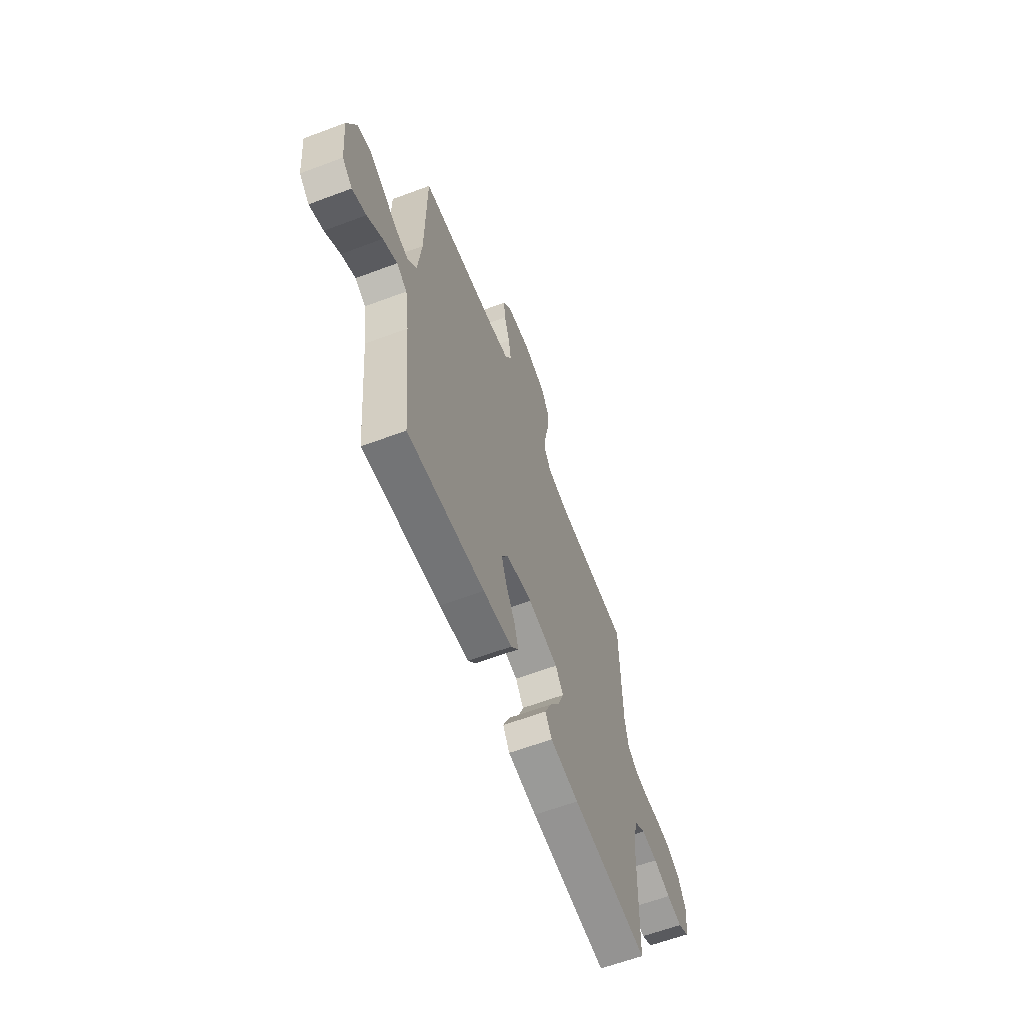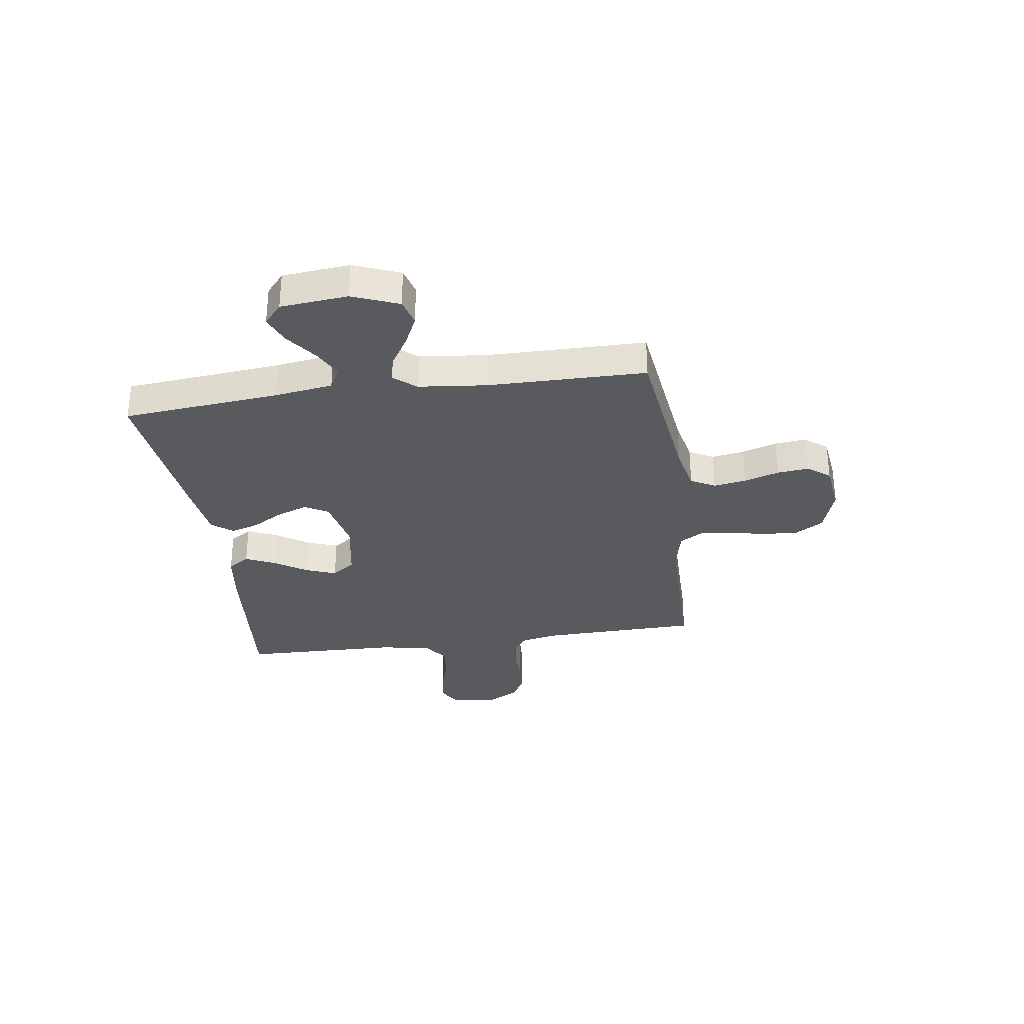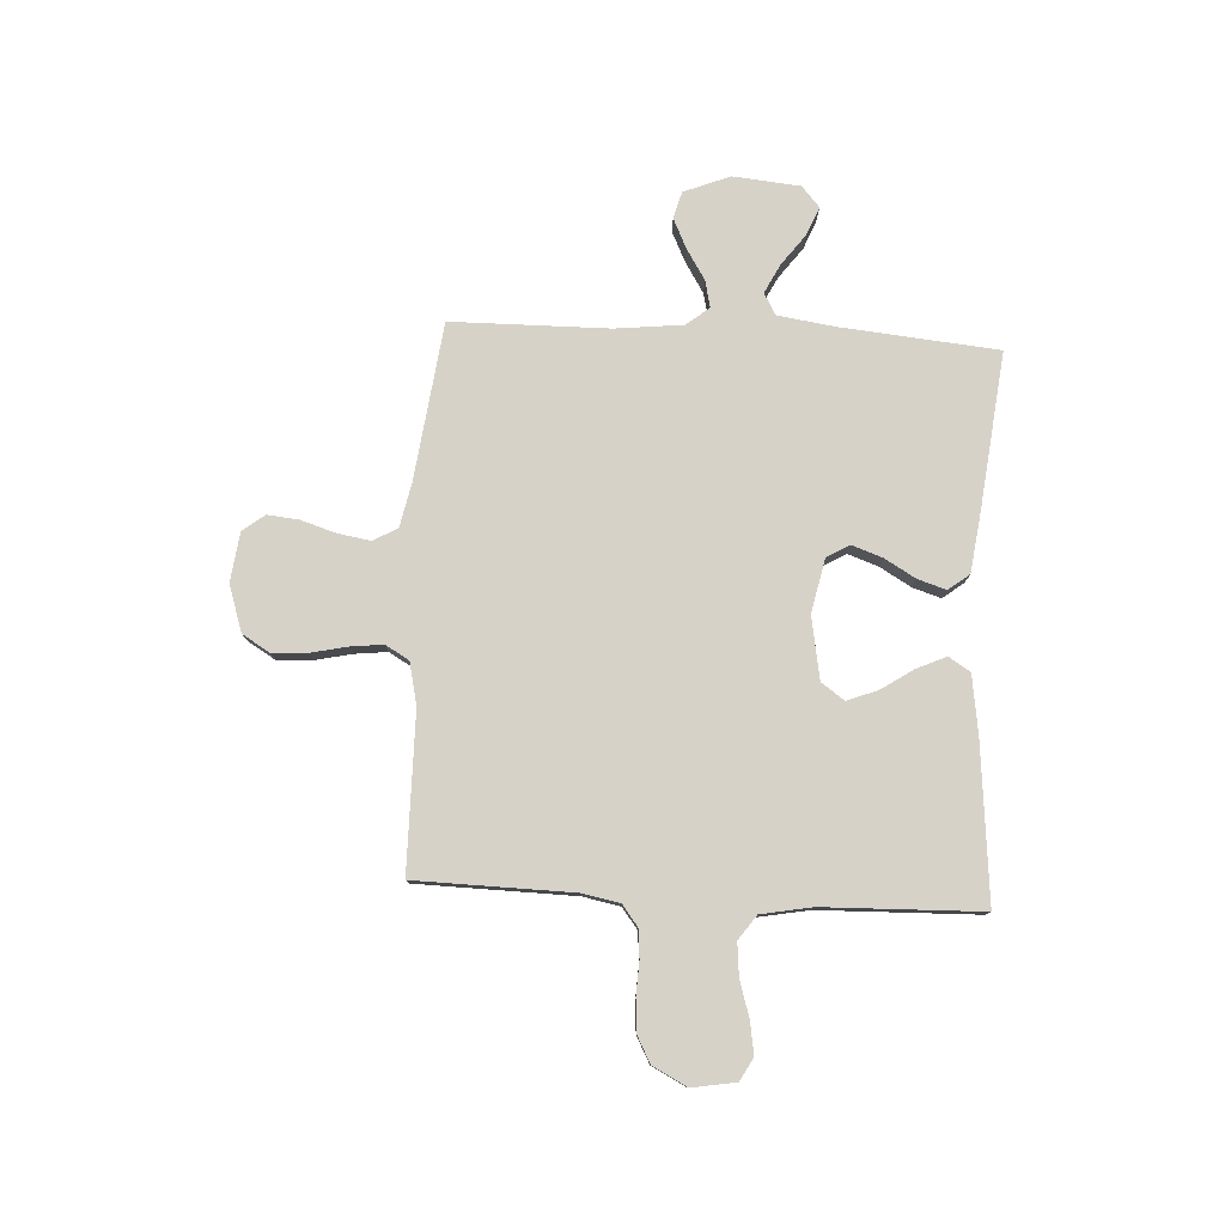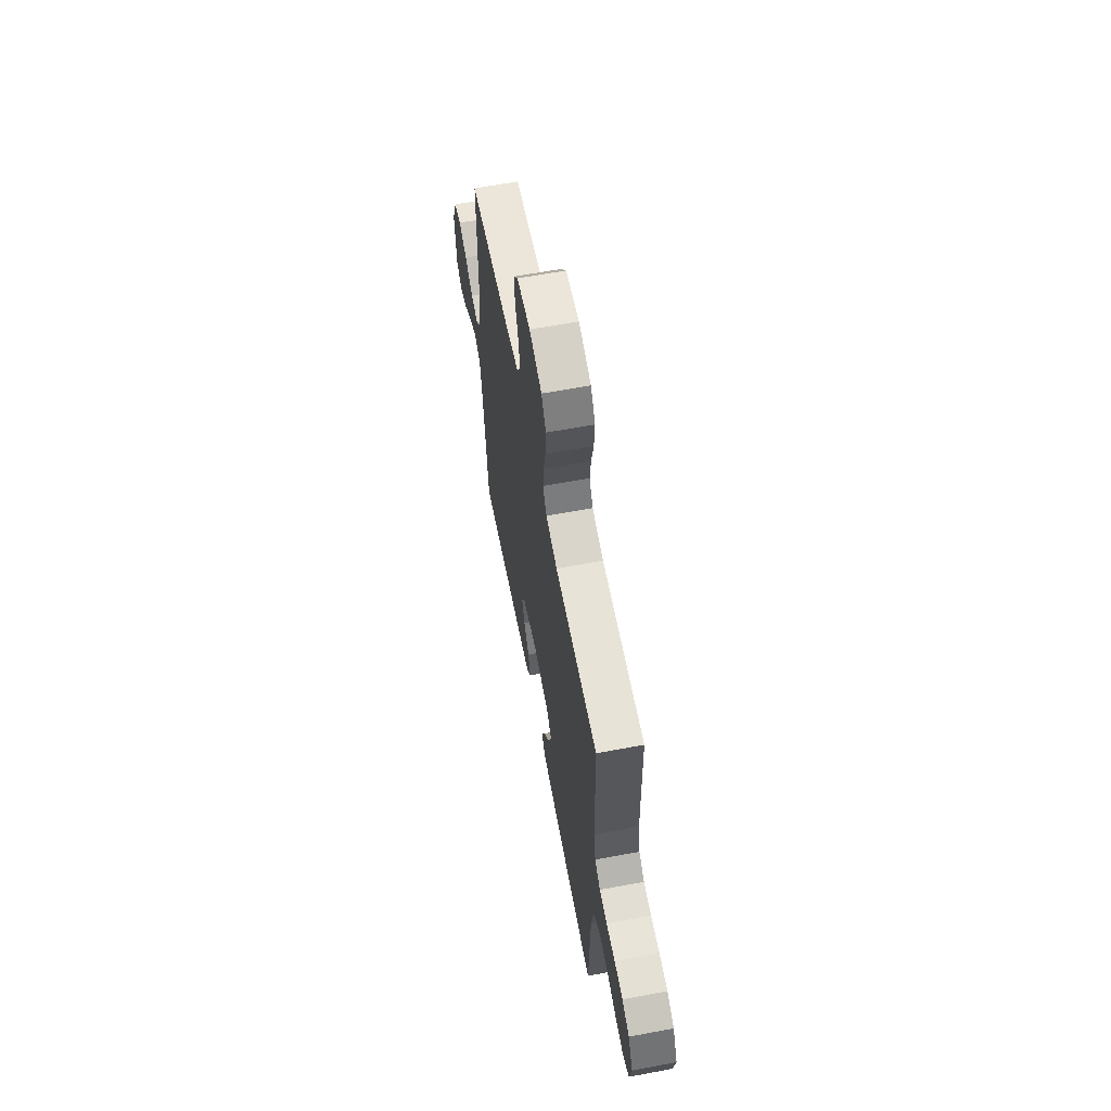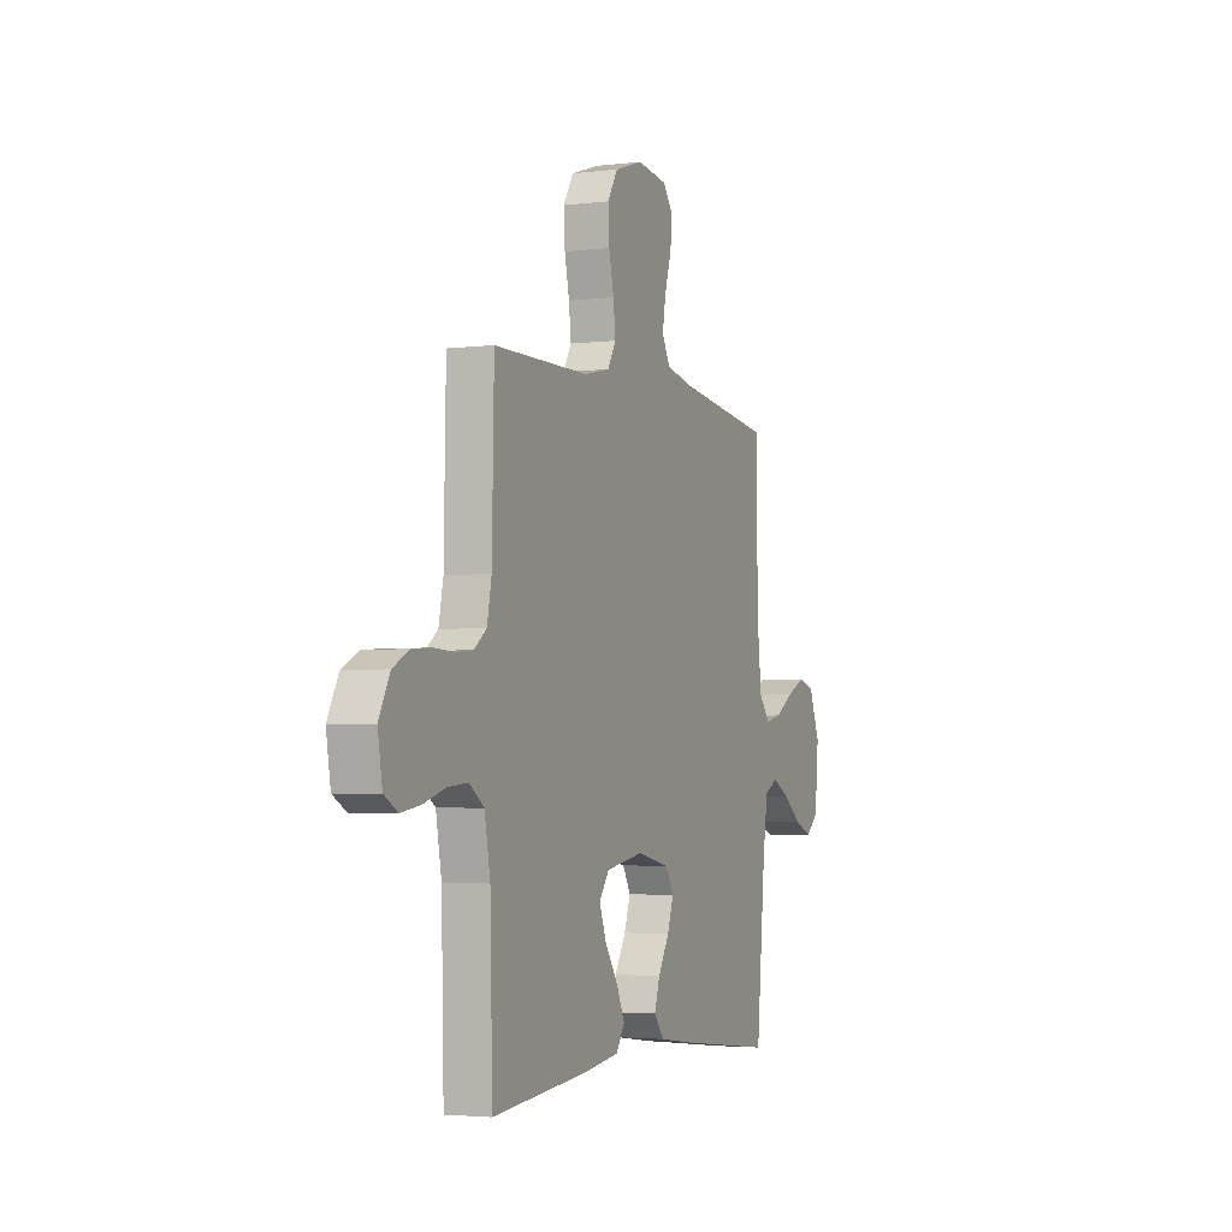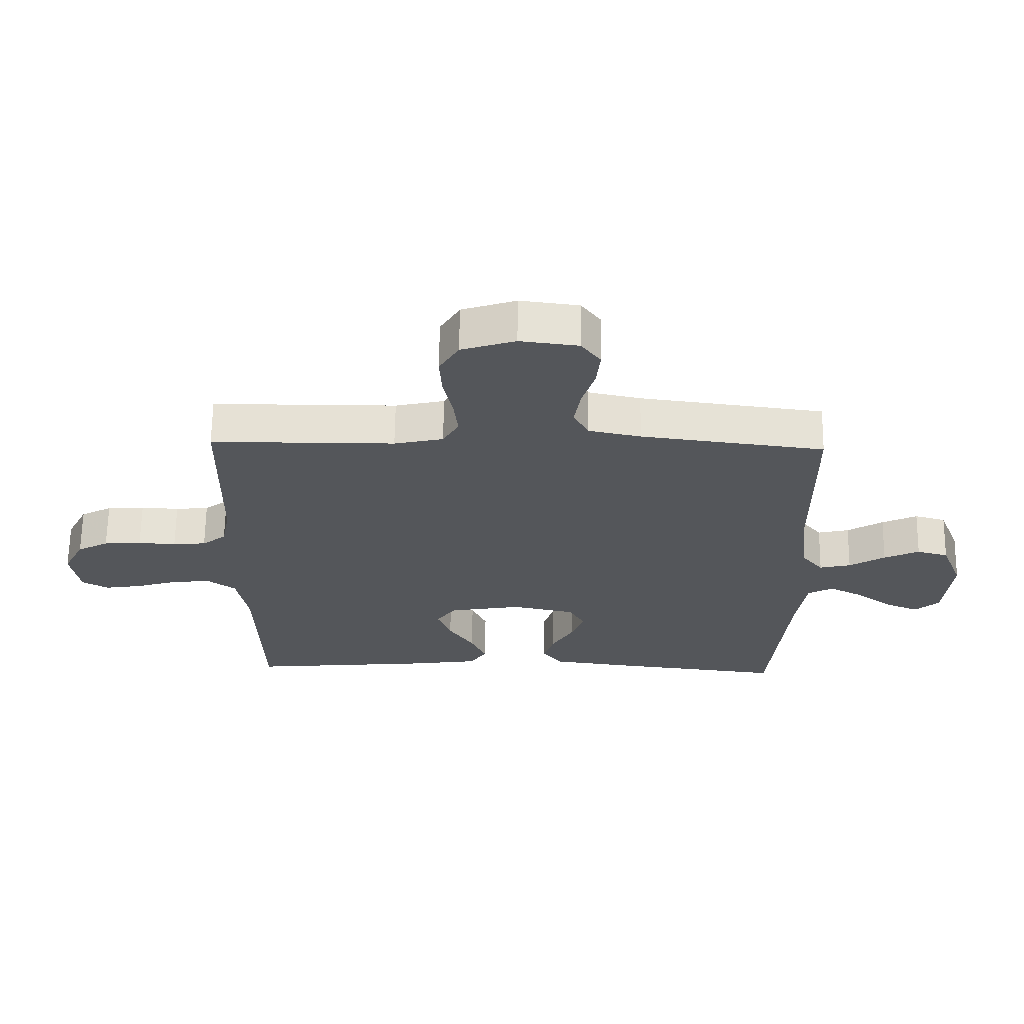
<metadata>
{"format":"obj","ext":"obj","renderer":"f3d","projection":"perspective","resolution":1024,"background":"white","views":[{"elev":-62.0,"azim":-69.1,"up":"+Z"},{"elev":-31.6,"azim":-81.8,"up":"+Y"},{"elev":78.4,"azim":93.1,"up":"+Y"},{"elev":62.3,"azim":79.2,"up":"+Z"},{"elev":-3.3,"azim":112.9,"up":"+Z"},{"elev":64.7,"azim":-179.2,"up":"+Z"}]}
</metadata>
<code>
v -0.5 0.07 -0.5
v -0.528 0.07 -0.2
v -0.544 0.07 -0.09
v -0.585 0.07 -0.068
v -0.64 0.07 -0.096
v -0.699 0.07 -0.14
v -0.753 0.07 -0.162
v -0.792 0.07 -0.128
v -0.804 0.07 0
v -0.769 0.07 0.088
v -0.718 0.07 0.102
v -0.661 0.07 0.075
v -0.603 0.07 0.039
v -0.552 0.07 0.027
v -0.517 0.07 0.07
v -0.503 0.07 0.2
v -0.5 0.07 0.5
v -0.2 0.07 0.538
v -0.115 0.07 0.556
v -0.09 0.07 0.602
v -0.1 0.07 0.664
v -0.121 0.07 0.731
v -0.127 0.07 0.791
v -0.095 0.07 0.833
v 0 0.07 0.845
v 0.088 0.07 0.816
v 0.12 0.07 0.763
v 0.116 0.07 0.696
v 0.101 0.07 0.627
v 0.094 0.07 0.565
v 0.12 0.07 0.52
v 0.2 0.07 0.502
v 0.5 0.07 0.5
v 0.506 0.07 0.2
v 0.52 0.07 0.129
v 0.559 0.07 0.099
v 0.613 0.07 0.094
v 0.675 0.07 0.097
v 0.736 0.07 0.093
v 0.787 0.07 0.066
v 0.821 0.07 0
v 0.807 0.07 -0.083
v 0.764 0.07 -0.107
v 0.703 0.07 -0.097
v 0.635 0.07 -0.076
v 0.572 0.07 -0.07
v 0.526 0.07 -0.103
v 0.508 0.07 -0.2
v 0.5 0.07 -0.5
v 0.2 0.07 -0.472
v 0.088 0.07 -0.456
v 0.062 0.07 -0.415
v 0.087 0.07 -0.359
v 0.128 0.07 -0.297
v 0.15 0.07 -0.239
v 0.119 0.07 -0.195
v 0 0.07 -0.174
v -0.103 0.07 -0.196
v -0.128 0.07 -0.24
v -0.108 0.07 -0.297
v -0.073 0.07 -0.357
v -0.056 0.07 -0.411
v -0.087 0.07 -0.451
v -0.2 0.07 -0.466
v -0.5 0 -0.5
v -0.528 0 -0.2
v -0.544 0 -0.09
v -0.585 0 -0.068
v -0.64 0 -0.096
v -0.699 0 -0.14
v -0.753 0 -0.162
v -0.792 0 -0.128
v -0.804 0 0
v -0.769 0 0.088
v -0.718 0 0.102
v -0.661 0 0.075
v -0.603 0 0.039
v -0.552 0 0.027
v -0.517 0 0.07
v -0.503 0 0.2
v -0.5 0 0.5
v -0.2 0 0.538
v -0.115 0 0.556
v -0.09 0 0.602
v -0.1 0 0.664
v -0.121 0 0.731
v -0.127 0 0.791
v -0.095 0 0.833
v 0 0 0.845
v 0.088 0 0.816
v 0.12 0 0.763
v 0.116 0 0.696
v 0.101 0 0.627
v 0.094 0 0.565
v 0.12 0 0.52
v 0.2 0 0.502
v 0.5 0 0.5
v 0.506 0 0.2
v 0.52 0 0.129
v 0.559 0 0.099
v 0.613 0 0.094
v 0.675 0 0.097
v 0.736 0 0.093
v 0.787 0 0.066
v 0.821 0 0
v 0.807 0 -0.083
v 0.764 0 -0.107
v 0.703 0 -0.097
v 0.635 0 -0.076
v 0.572 0 -0.07
v 0.526 0 -0.103
v 0.508 0 -0.2
v 0.5 0 -0.5
v 0.2 0 -0.472
v 0.088 0 -0.456
v 0.062 0 -0.415
v 0.087 0 -0.359
v 0.128 0 -0.297
v 0.15 0 -0.239
v 0.119 0 -0.195
v 0 0 -0.174
v -0.103 0 -0.196
v -0.128 0 -0.24
v -0.108 0 -0.297
v -0.073 0 -0.357
v -0.056 0 -0.411
v -0.087 0 -0.451
v -0.2 0 -0.466
f 64 1 2
f 63 64 2
f 62 63 2
f 61 62 2
f 60 61 2
f 59 60 2 3
f 58 59 3 4
f 57 58 4
f 56 57 4
f 52 53 54
f 51 52 54
f 50 51 54
f 49 50 54
f 48 49 54
f 47 48 54 55
f 46 47 55 56
f 43 44 45
f 42 43 45
f 41 42 45
f 40 41 45
f 39 40 45
f 38 39 45
f 37 38 45
f 36 37 45 46
f 46 56 4
f 36 46 4
f 35 36 4
f 32 33 34
f 34 35 4
f 32 34 4
f 31 32 4
f 27 28 29
f 26 27 29
f 25 26 29
f 24 25 29
f 23 24 29
f 22 23 29
f 21 22 29
f 20 21 29 30
f 19 20 30 31
f 16 17 18
f 18 19 31
f 16 18 31
f 15 16 31
f 11 12 13
f 10 11 13
f 9 10 13
f 8 9 13
f 7 8 13
f 6 7 13
f 5 6 13
f 5 13 14
f 14 15 31
f 5 14 31
f 4 5 31
f 66 65 128
f 66 128 127
f 66 127 126
f 66 126 125
f 66 125 124
f 67 66 124 123
f 68 67 123 122
f 68 122 121
f 68 121 120
f 118 117 116
f 118 116 115
f 118 115 114
f 118 114 113
f 118 113 112
f 119 118 112 111
f 120 119 111 110
f 109 108 107
f 109 107 106
f 109 106 105
f 109 105 104
f 109 104 103
f 109 103 102
f 109 102 101
f 110 109 101 100
f 68 120 110
f 68 110 100
f 68 100 99
f 98 97 96
f 68 99 98
f 68 98 96
f 68 96 95
f 93 92 91
f 93 91 90
f 93 90 89
f 93 89 88
f 93 88 87
f 93 87 86
f 93 86 85
f 94 93 85 84
f 95 94 84 83
f 82 81 80
f 95 83 82
f 95 82 80
f 95 80 79
f 77 76 75
f 77 75 74
f 77 74 73
f 77 73 72
f 77 72 71
f 77 71 70
f 77 70 69
f 78 77 69
f 95 79 78
f 95 78 69
f 95 69 68
f 1 65 66 2
f 2 66 67 3
f 3 67 68 4
f 4 68 69 5
f 5 69 70 6
f 6 70 71 7
f 7 71 72 8
f 8 72 73 9
f 9 73 74 10
f 10 74 75 11
f 11 75 76 12
f 12 76 77 13
f 13 77 78 14
f 14 78 79 15
f 15 79 80 16
f 16 80 81 17
f 17 81 82 18
f 18 82 83 19
f 19 83 84 20
f 20 84 85 21
f 21 85 86 22
f 22 86 87 23
f 23 87 88 24
f 24 88 89 25
f 25 89 90 26
f 26 90 91 27
f 27 91 92 28
f 28 92 93 29
f 29 93 94 30
f 30 94 95 31
f 31 95 96 32
f 32 96 97 33
f 33 97 98 34
f 34 98 99 35
f 35 99 100 36
f 36 100 101 37
f 37 101 102 38
f 38 102 103 39
f 39 103 104 40
f 40 104 105 41
f 41 105 106 42
f 42 106 107 43
f 43 107 108 44
f 44 108 109 45
f 45 109 110 46
f 46 110 111 47
f 47 111 112 48
f 48 112 113 49
f 49 113 114 50
f 50 114 115 51
f 51 115 116 52
f 52 116 117 53
f 53 117 118 54
f 54 118 119 55
f 55 119 120 56
f 56 120 121 57
f 57 121 122 58
f 58 122 123 59
f 59 123 124 60
f 60 124 125 61
f 61 125 126 62
f 62 126 127 63
f 63 127 128 64
f 64 128 65 1

</code>
